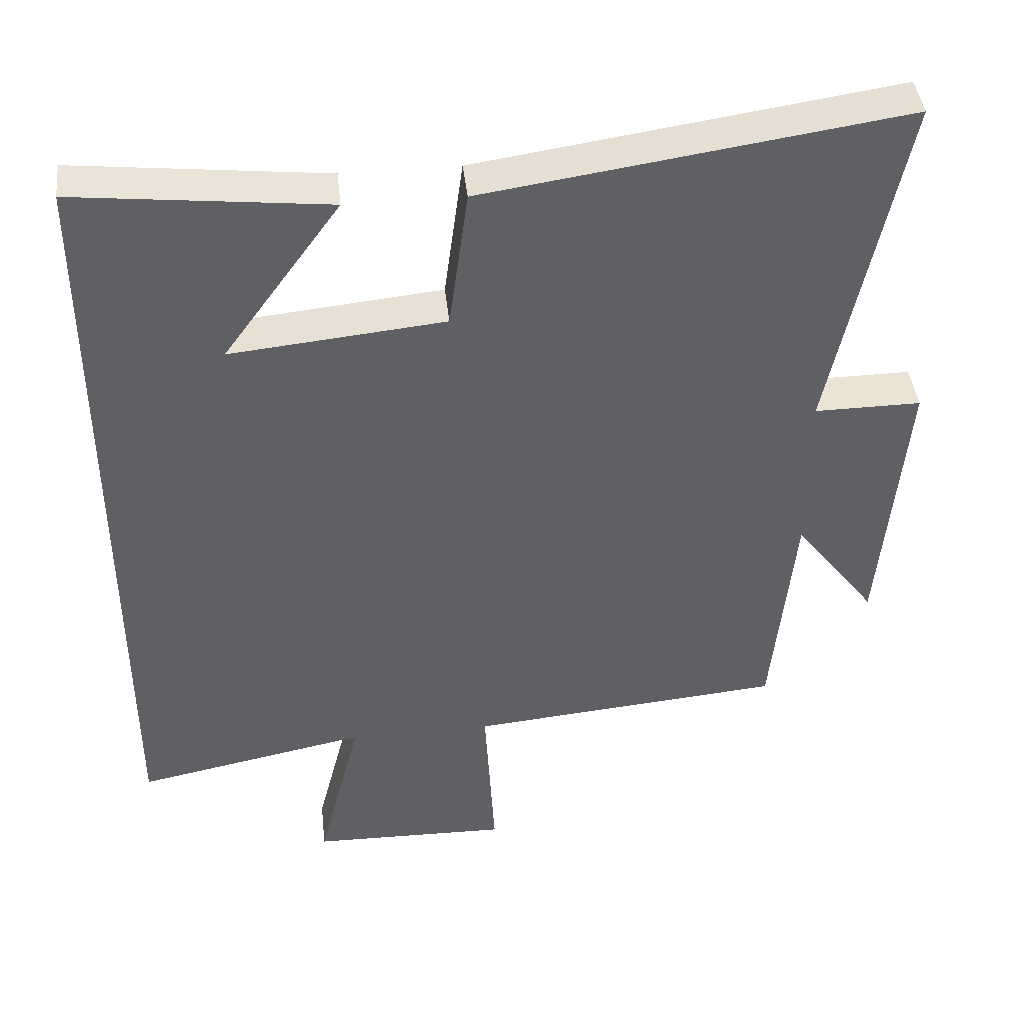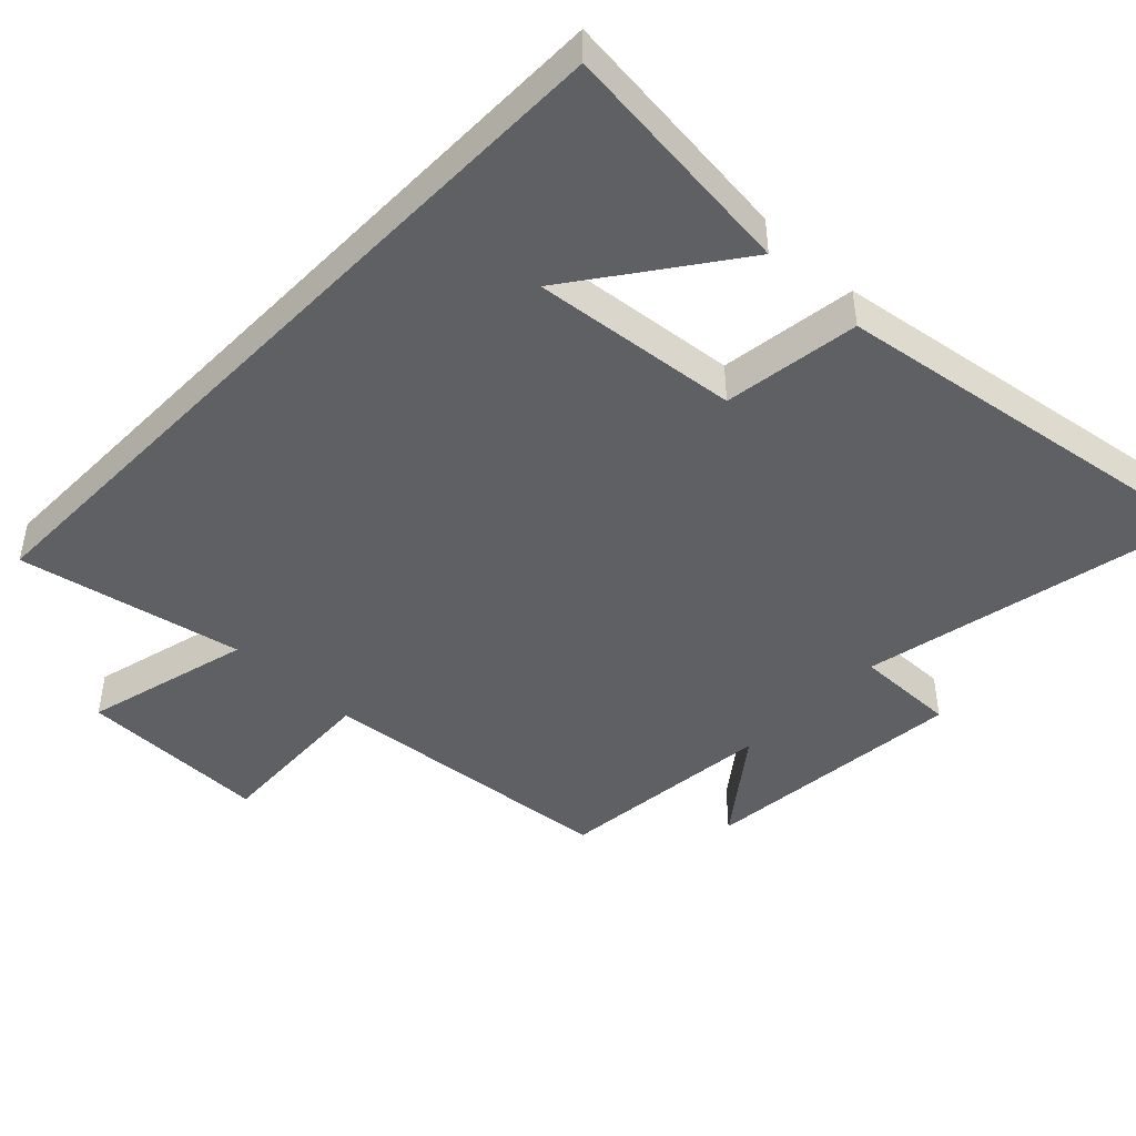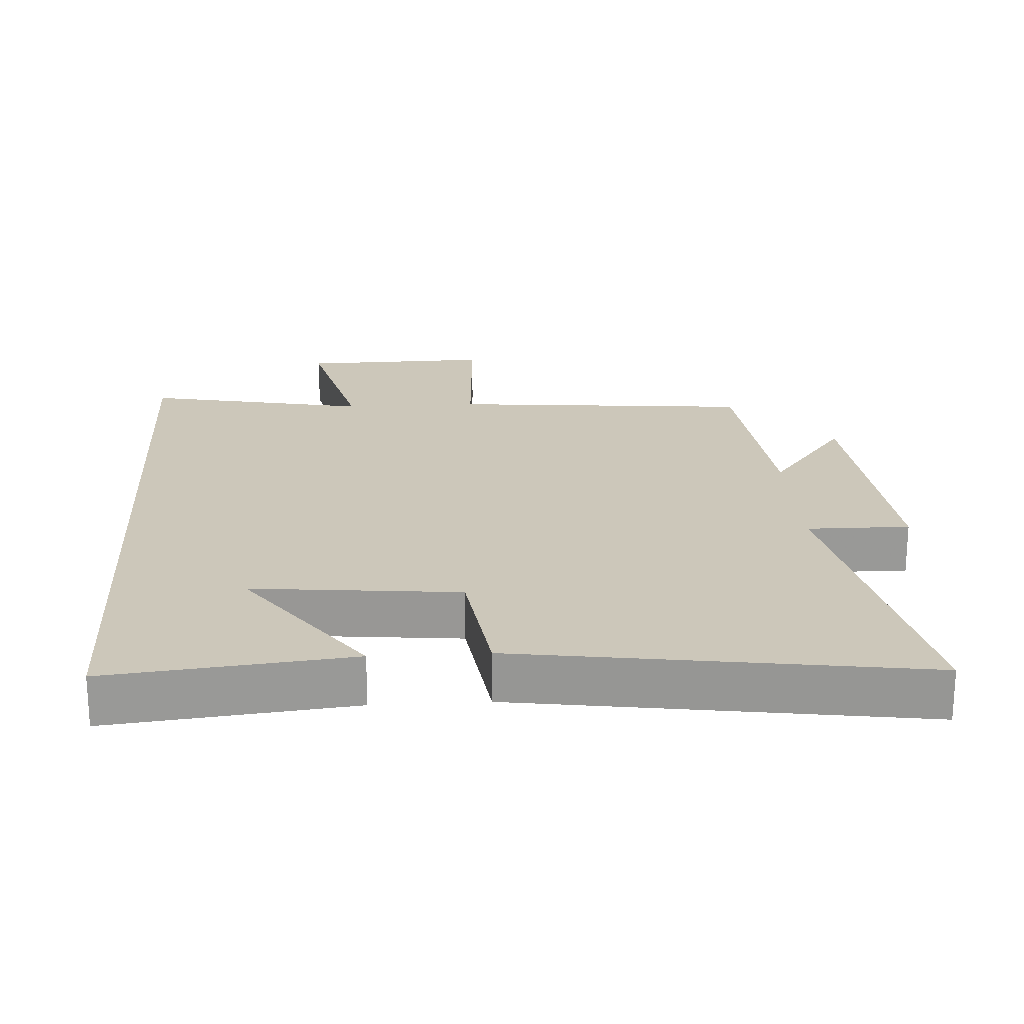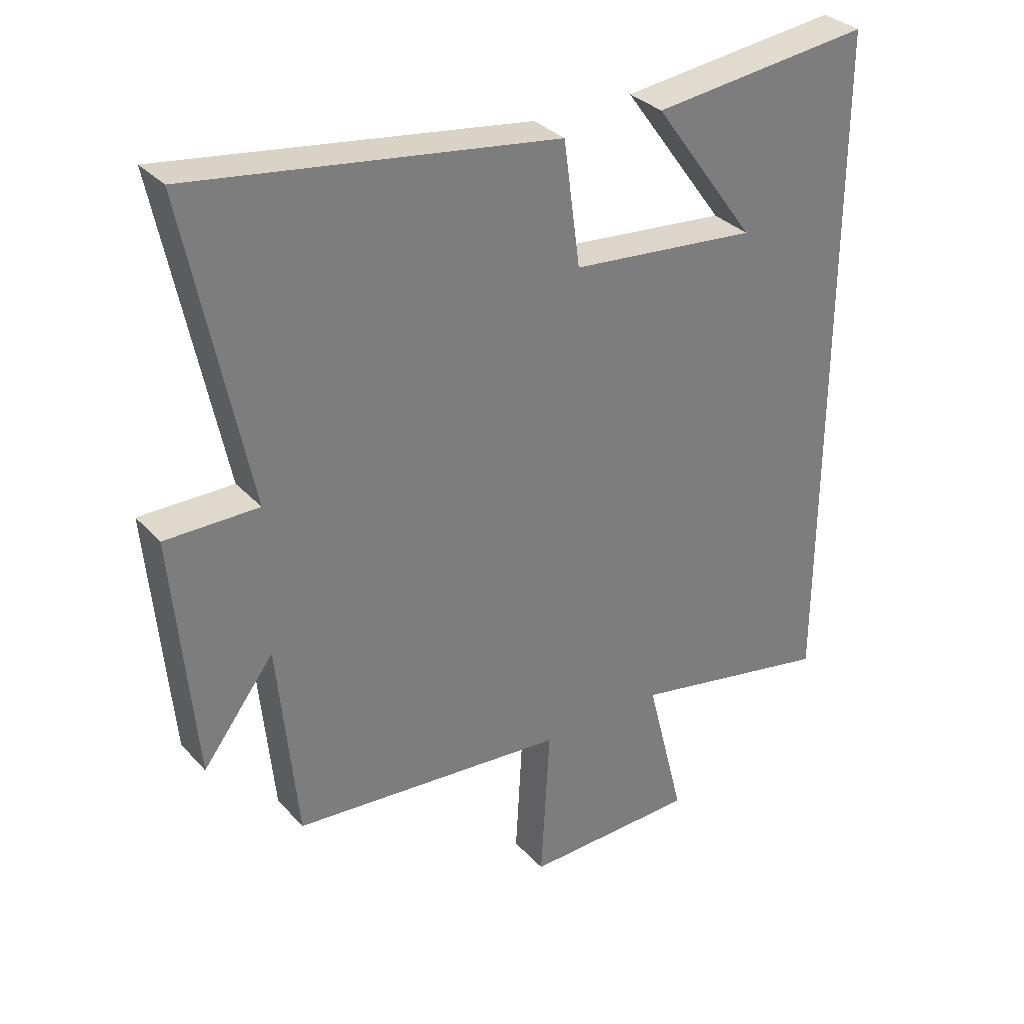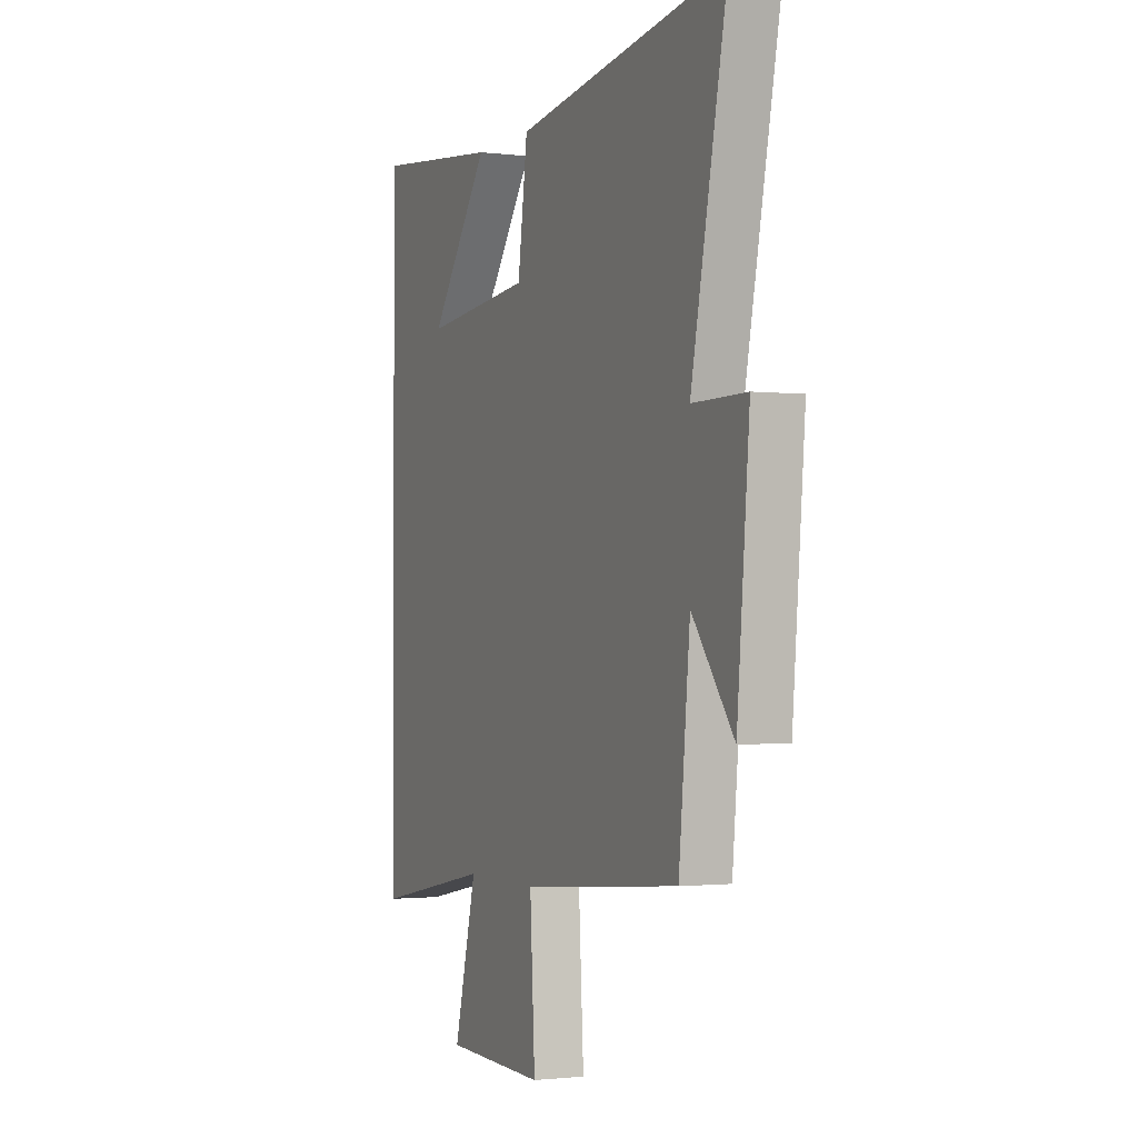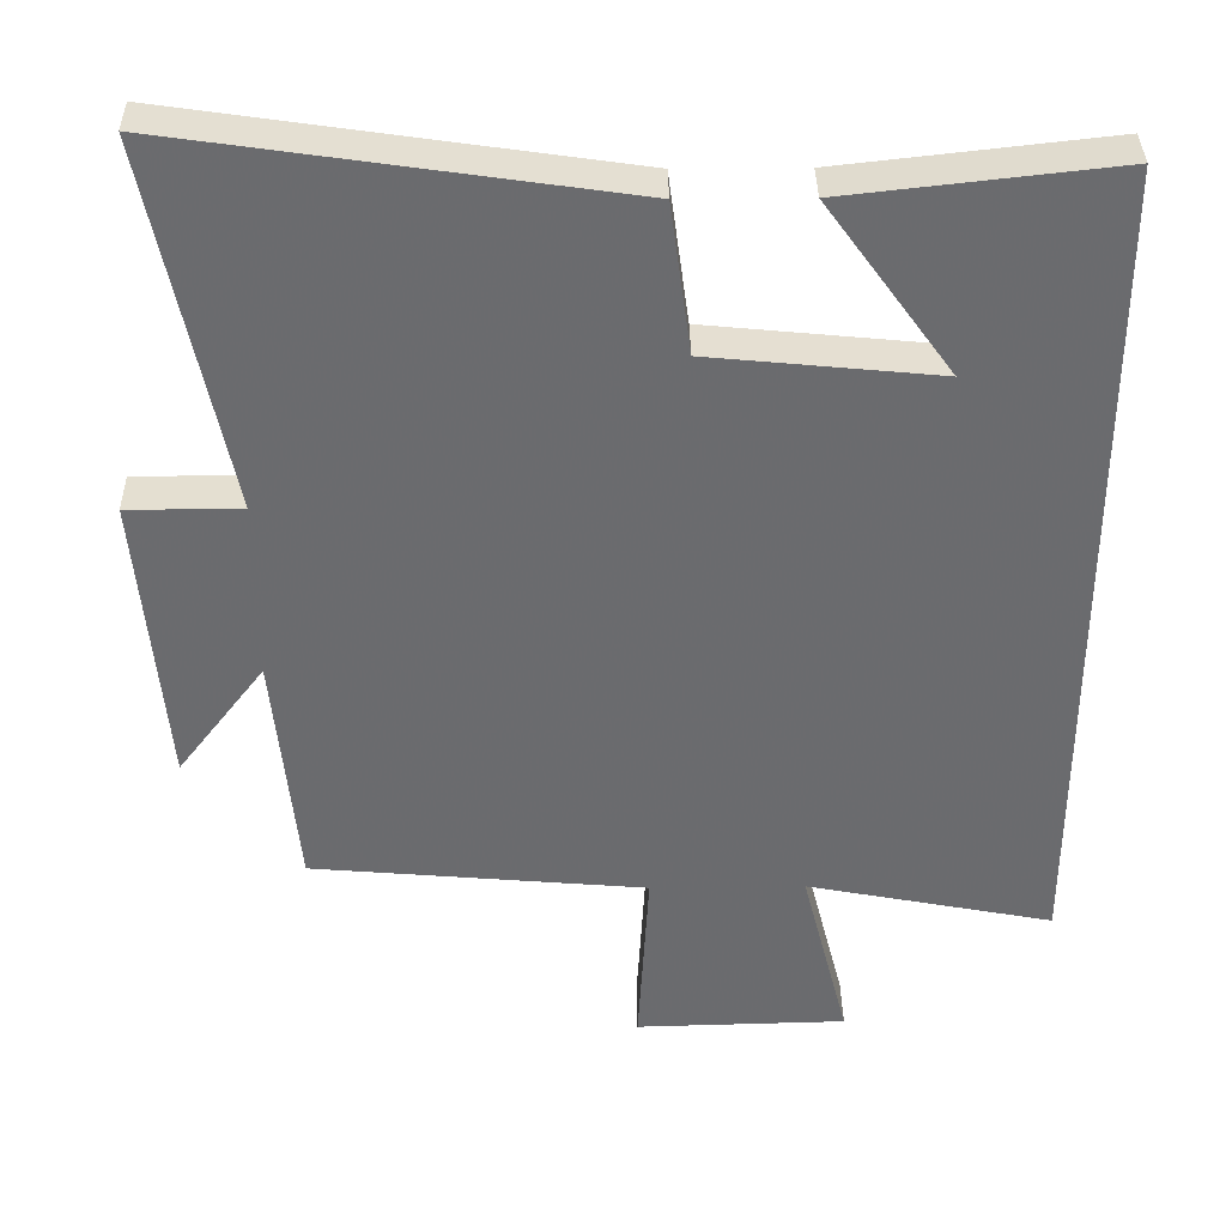
<metadata>
{"format":"obj","ext":"obj","renderer":"f3d","projection":"perspective","resolution":1024,"background":"white","views":[{"elev":42.5,"azim":-6.3,"up":"+Z"},{"elev":-45.0,"azim":-43.9,"up":"+Y"},{"elev":21.5,"azim":-3.4,"up":"+Y"},{"elev":32.5,"azim":145.1,"up":"+Z"},{"elev":-1.4,"azim":66.2,"up":"+Z"},{"elev":36.6,"azim":179.1,"up":"+Z"}]}
</metadata>
<code>
v 0.599 0.07 0.586
v 0.5 0.07 0.099
v 0.649 0.07 0.1
v 0.615 0.07 -0.29
v 0.5 0.07 -0.139
v 0.469 0.07 -0.46
v 0.028 0.07 -0.5
v 0.042 0.07 -0.751
v -0.236 0.07 -0.745
v -0.174 0.07 -0.5
v -0.5 0.07 -0.565
v -0.5 0.07 0.539
v -0.148 0.07 0.5
v -0.313 0.07 0.272
v -0.013 0.07 0.302
v 0.014 0.07 0.5
v 0.599 0 0.586
v 0.5 0 0.099
v 0.649 0 0.1
v 0.615 0 -0.29
v 0.5 0 -0.139
v 0.469 0 -0.46
v 0.028 0 -0.5
v 0.042 0 -0.751
v -0.236 0 -0.745
v -0.174 0 -0.5
v -0.5 0 -0.565
v -0.5 0 0.539
v -0.148 0 0.5
v -0.313 0 0.272
v -0.013 0 0.302
v 0.014 0 0.5
f 15 16 1 2
f 14 15 2
f 12 13 14
f 10 11 12 14
f 10 14 2
f 7 8 9 10
f 5 6 7 10
f 5 10 2 3
f 3 4 5
f 18 17 32 31
f 18 31 30
f 30 29 28
f 30 28 27 26
f 18 30 26
f 26 25 24 23
f 26 23 22 21
f 19 18 26 21
f 21 20 19
f 1 17 18 2
f 2 18 19 3
f 3 19 20 4
f 4 20 21 5
f 5 21 22 6
f 6 22 23 7
f 7 23 24 8
f 8 24 25 9
f 9 25 26 10
f 10 26 27 11
f 11 27 28 12
f 12 28 29 13
f 13 29 30 14
f 14 30 31 15
f 15 31 32 16
f 16 32 17 1

</code>
